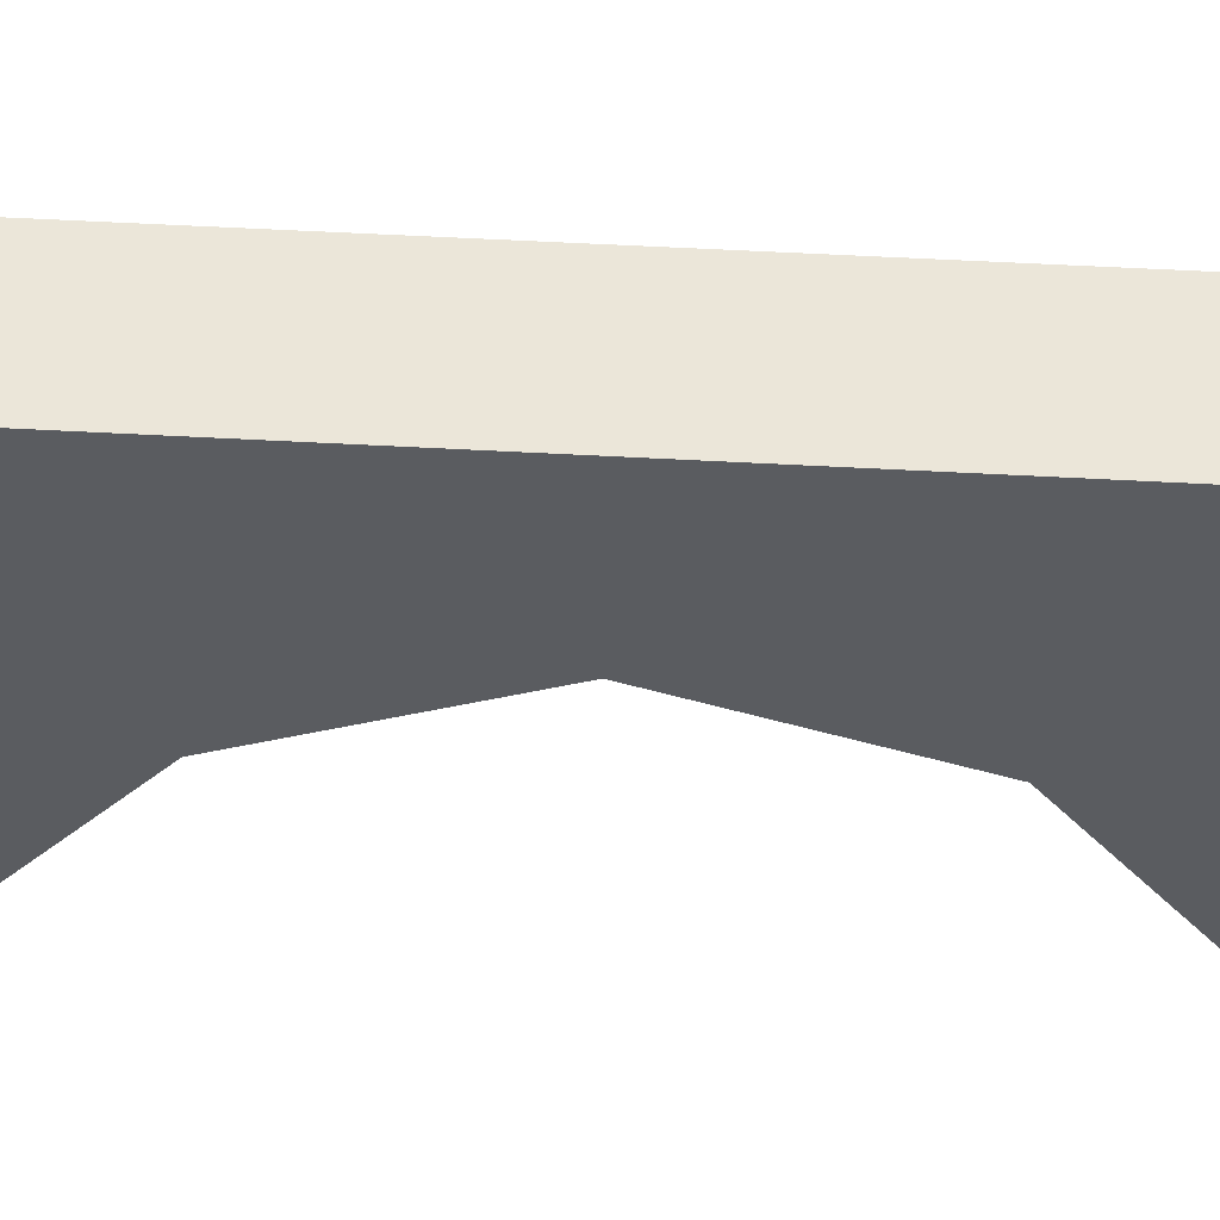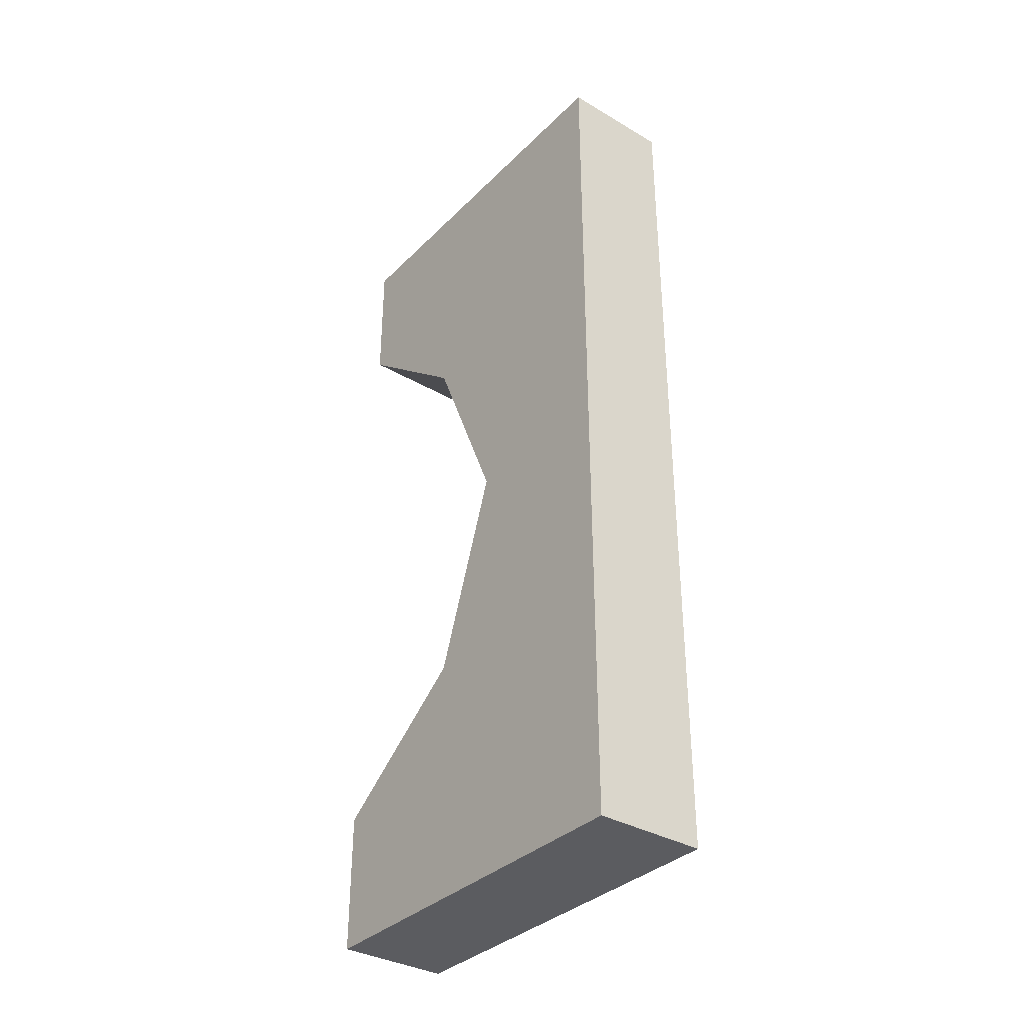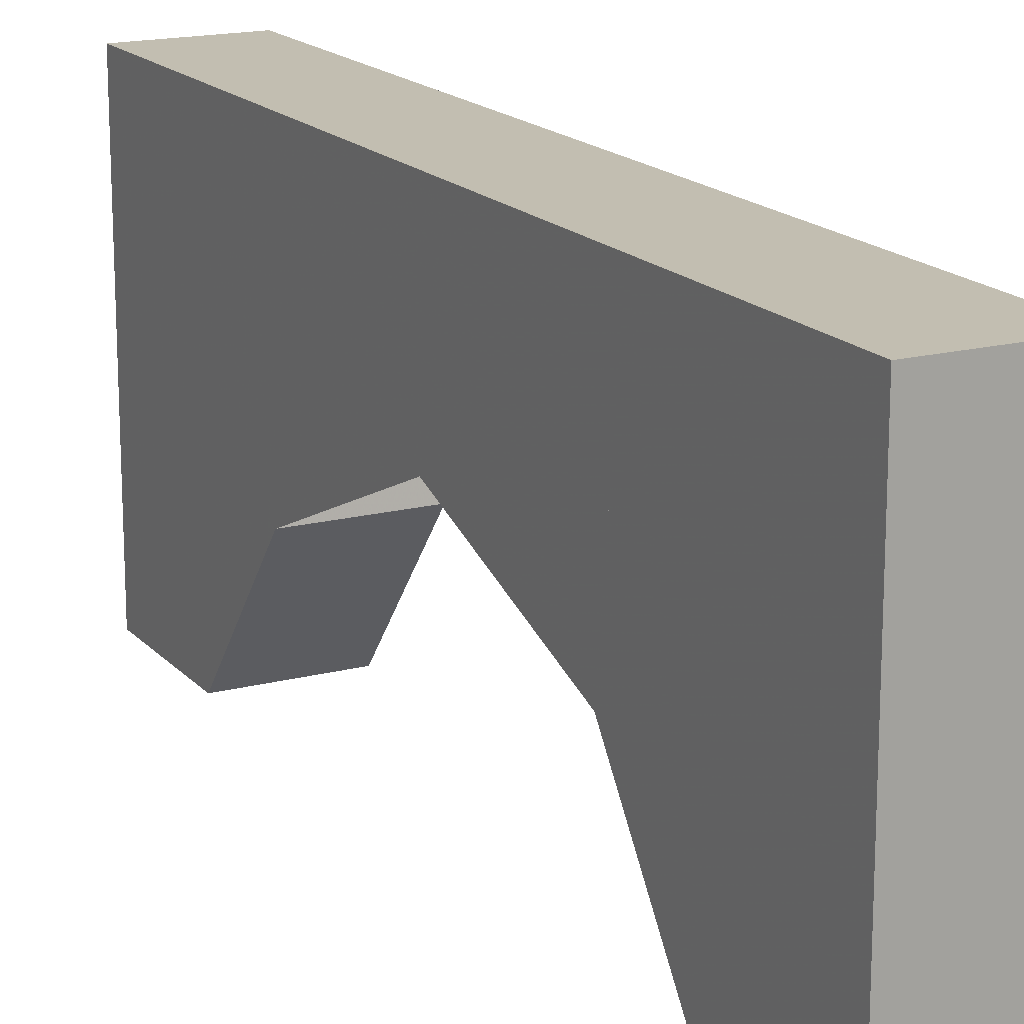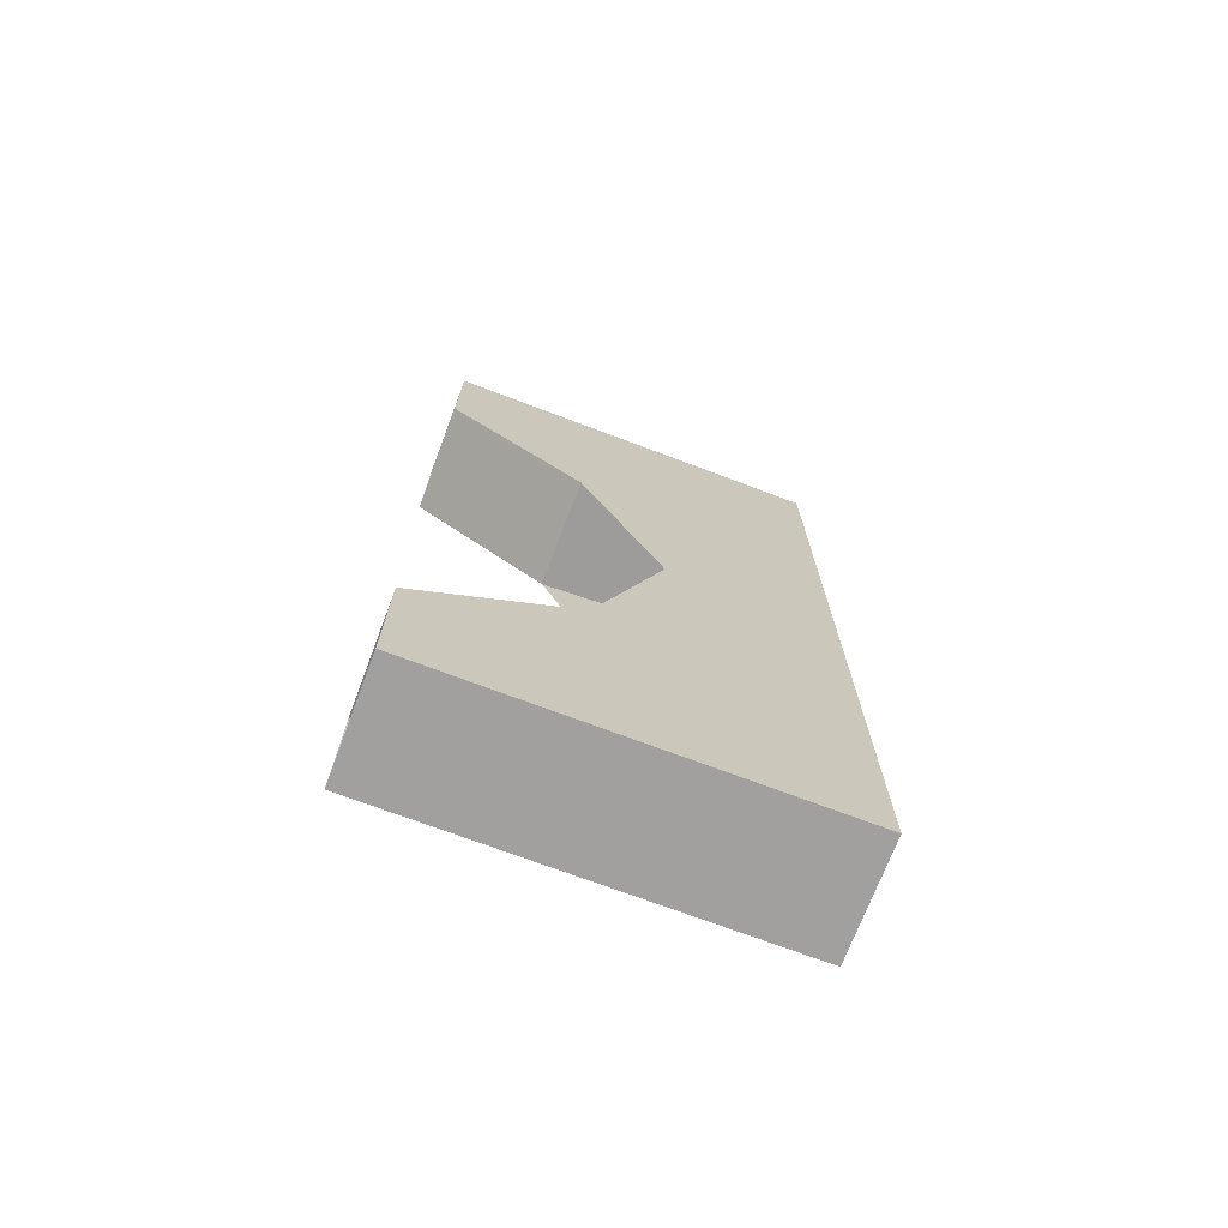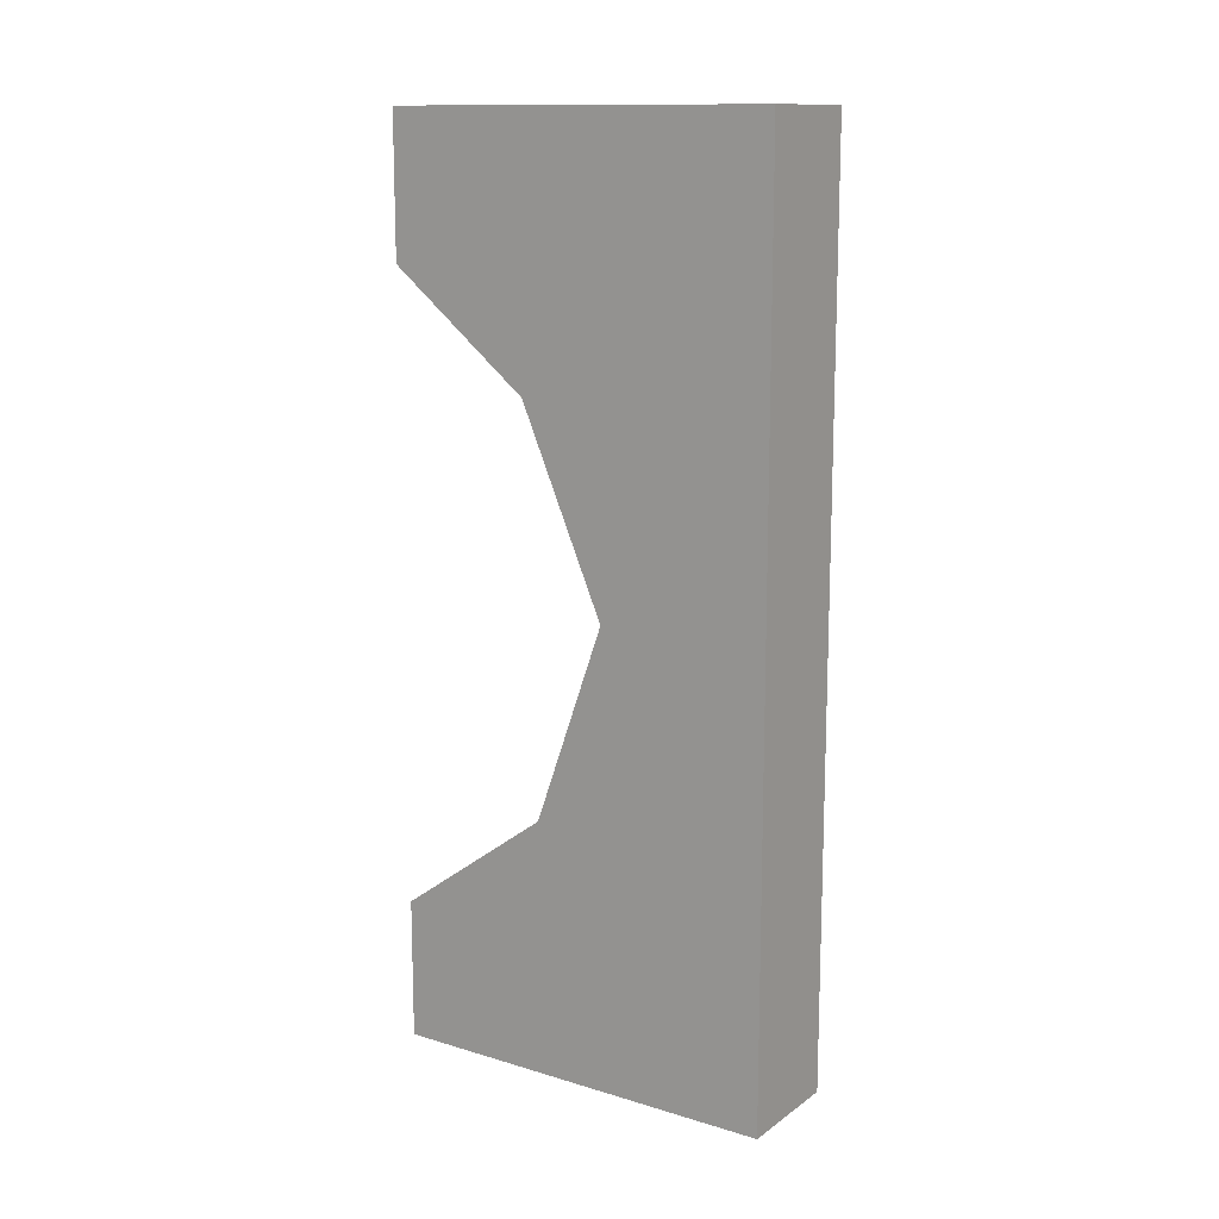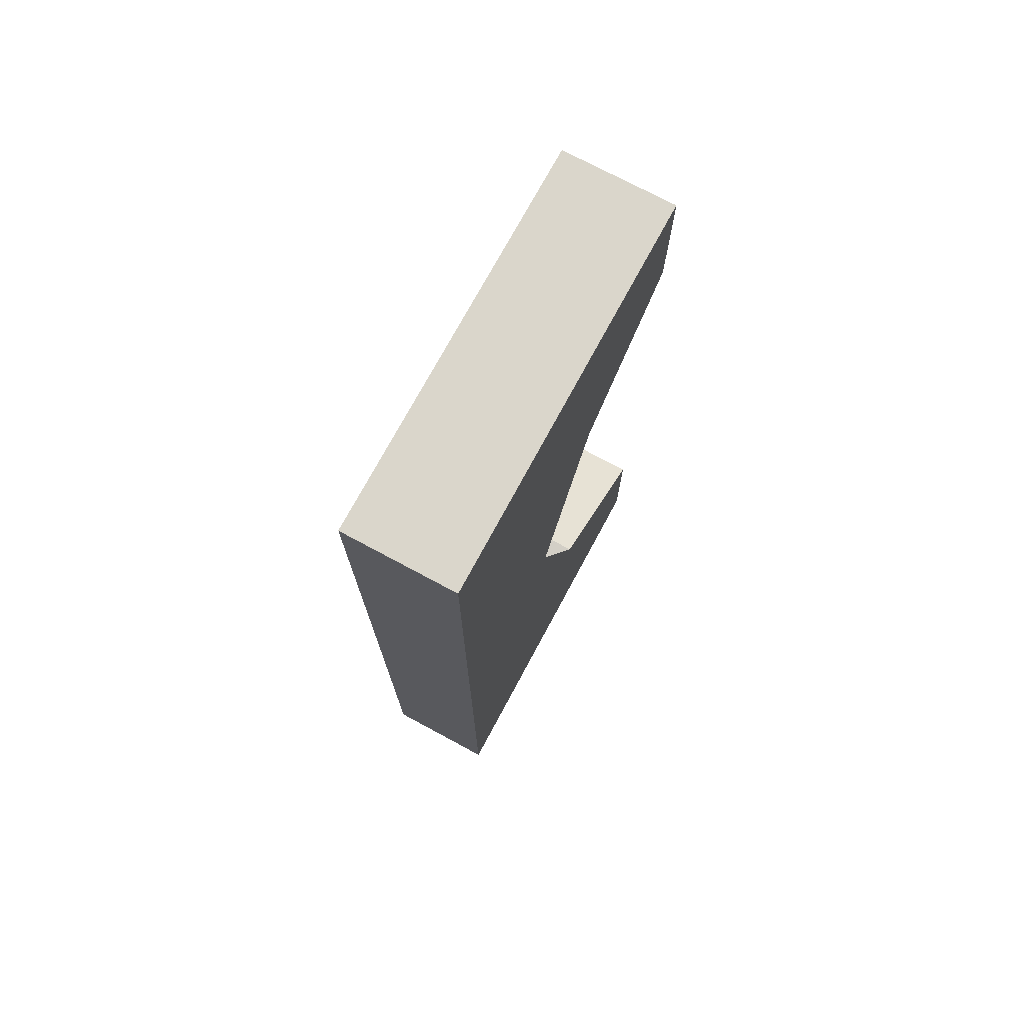
<metadata>
{"format":"obj","ext":"obj","renderer":"f3d","projection":"perspective","resolution":1024,"background":"white","views":[{"elev":55.9,"azim":93.3,"up":"+Y"},{"elev":-35.0,"azim":142.1,"up":"+Z"},{"elev":17.1,"azim":152.5,"up":"+Y"},{"elev":-71.9,"azim":69.3,"up":"+Z"},{"elev":13.3,"azim":123.9,"up":"+Z"},{"elev":73.8,"azim":-151.7,"up":"+Z"}]}
</metadata>
<code>
v -0.5 0 0
v -0.375 0 0
v -0.375 -0.1875 0
v -0.5 -0.1875 0
v -0.5 0 -0.25
v -0.375 0 0.25
v -0.5 0 0.25
v -0.5 -0.2812 0.2188
v -0.375 -0.2812 0.2188
v -0.375 0 -0.25
v -0.375 -0.2656 -0.2188
v -0.5 -0.2656 -0.2188
v -0.5 0 -0.3438
v -0.375 0 -0.3438
v -0.375 -0.4375 -0.3438
v -0.5 -0.4375 -0.3438
v -0.5 0 -0.5
v -0.375 0 -0.5
v -0.375 -0.4375 -0.5
v -0.5 -0.4375 -0.5
v -0.375 -0.4375 0.3438
v -0.375 0 0.3438
v -0.5 0 0.3438
v -0.5 -0.4375 0.3438
v -0.375 -0.4375 0.5
v -0.375 0 0.5
v -0.5 0 0.5
v -0.5 -0.4375 0.5
f 1 2 3
f 1 3 4
f 1 4 5
f 1 5 2
f 1 2 6
f 1 6 7
f 1 7 8
f 1 8 4
f 1 4 2
f 2 4 3
f 2 3 6
f 6 3 9
f 6 9 7
f 7 9 8
f 2 10 11
f 2 11 3
f 10 5 12
f 10 12 11
f 5 4 12
f 5 12 13
f 5 13 10
f 5 10 2
f 10 14 15
f 10 15 11
f 11 15 12
f 12 15 16
f 12 16 13
f 13 16 17
f 13 17 14
f 13 14 10
f 14 18 19
f 14 19 15
f 17 16 20
f 17 20 18
f 17 18 14
f 9 21 22
f 9 22 6
f 6 22 7
f 7 22 23
f 7 23 24
f 7 24 8
f 8 24 9
f 9 24 21
f 21 25 26
f 21 26 22
f 22 26 23
f 23 26 27
f 23 27 28
f 23 28 24
f 20 19 18
f 25 28 27
f 25 27 26

</code>
